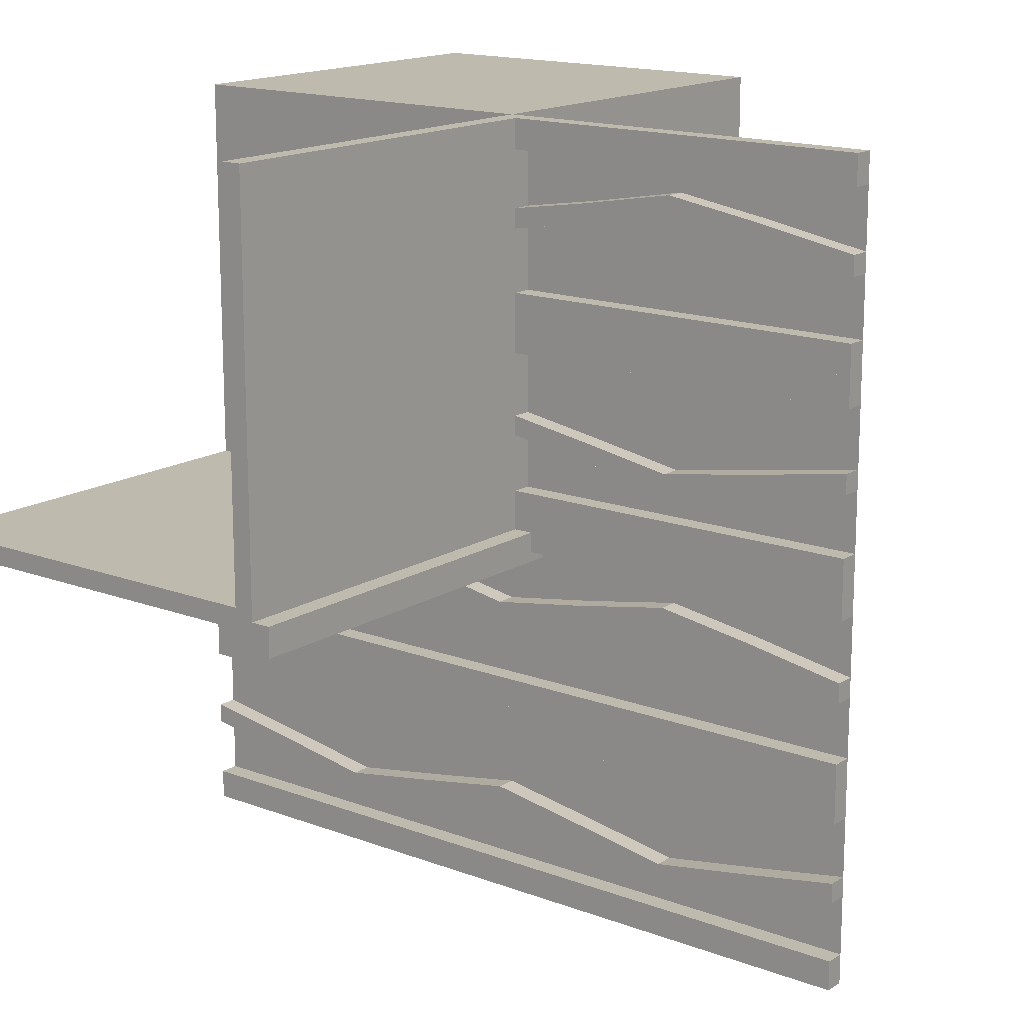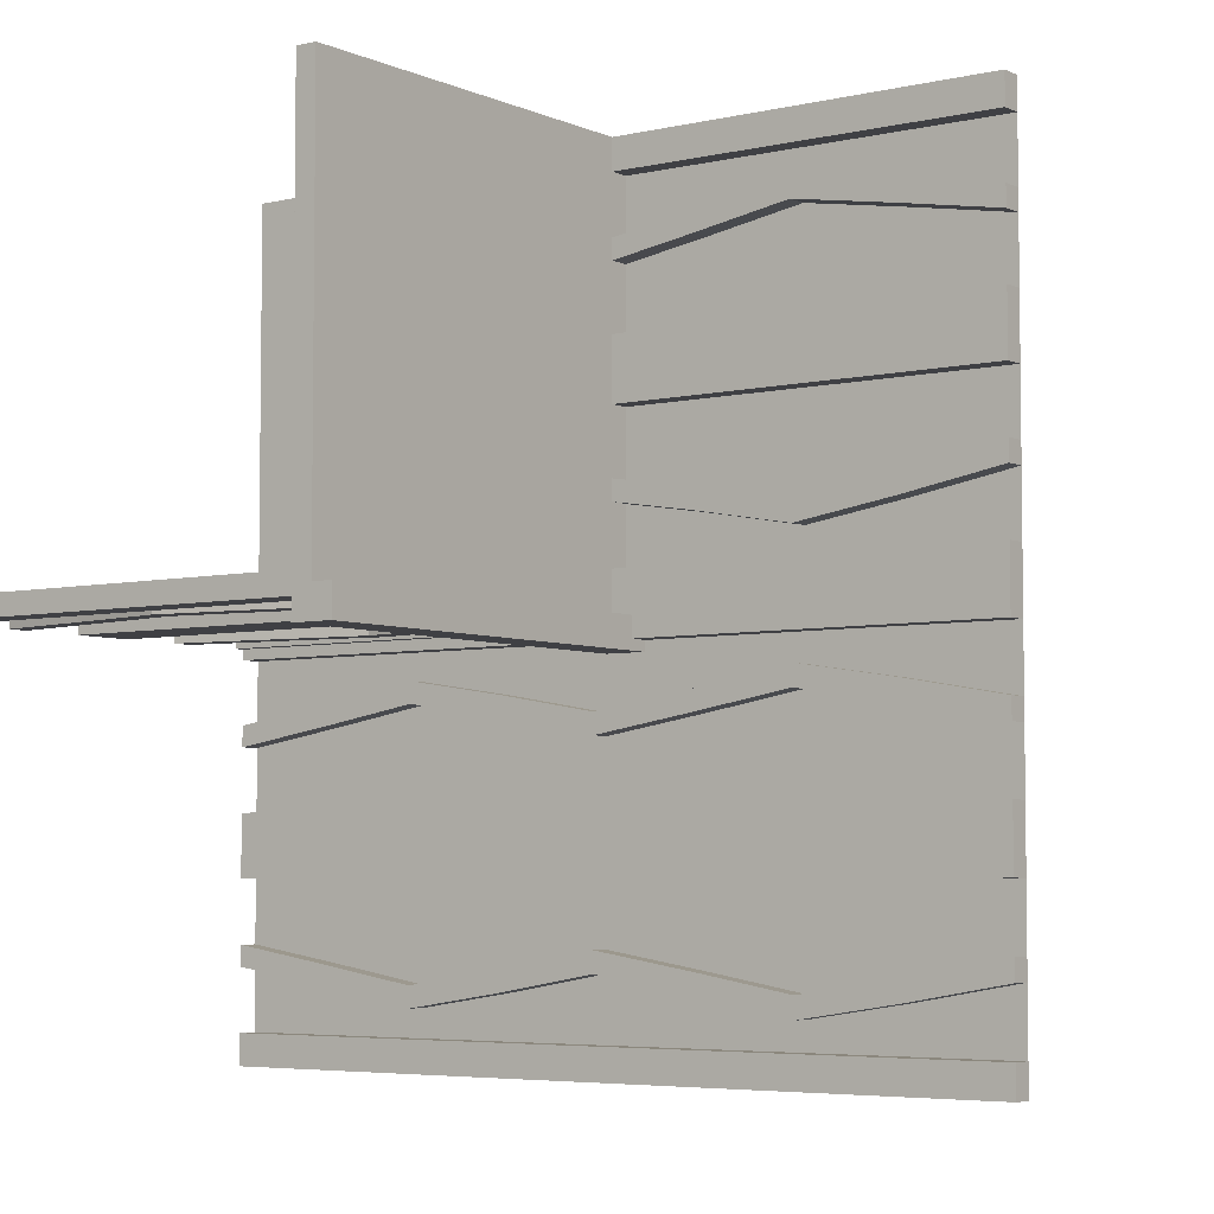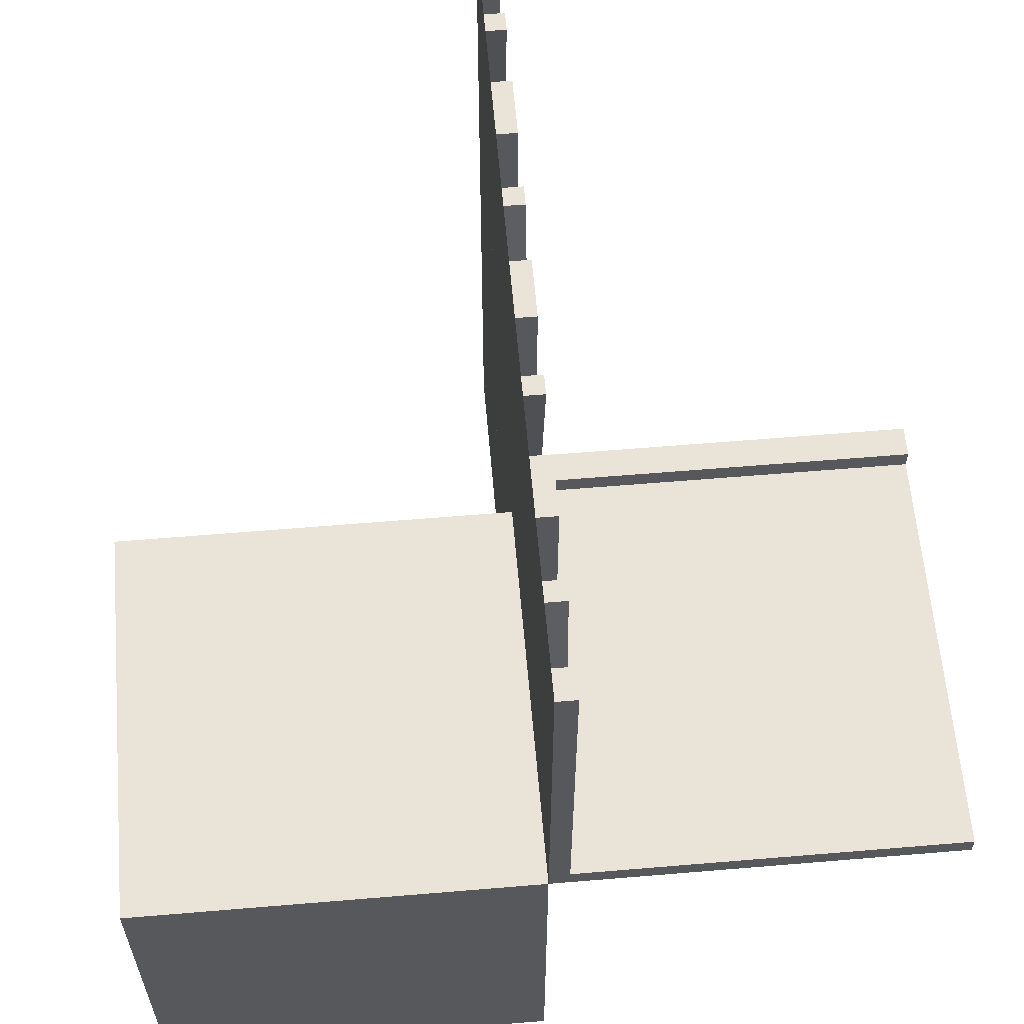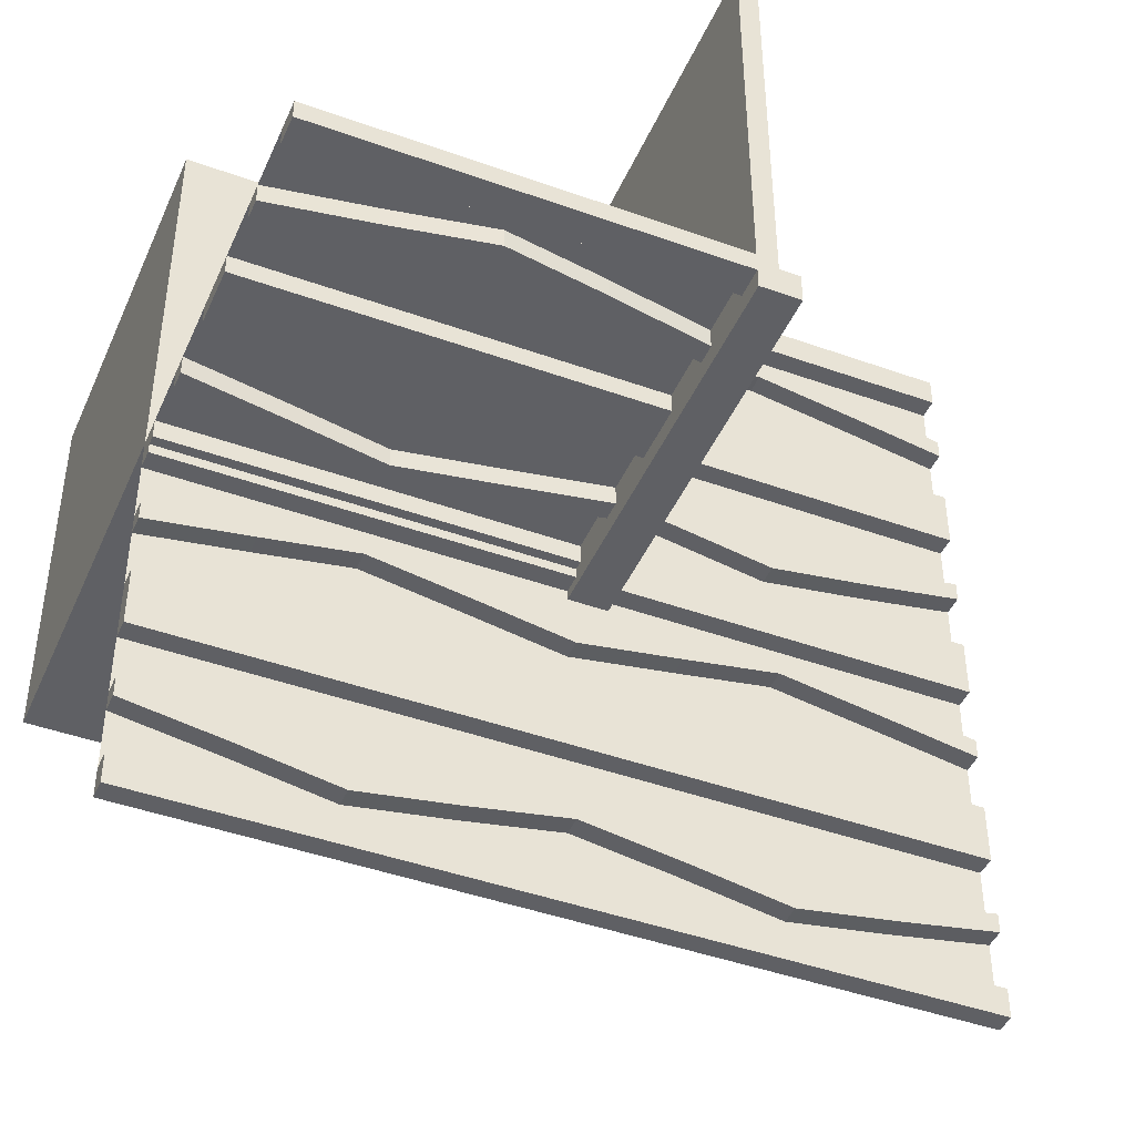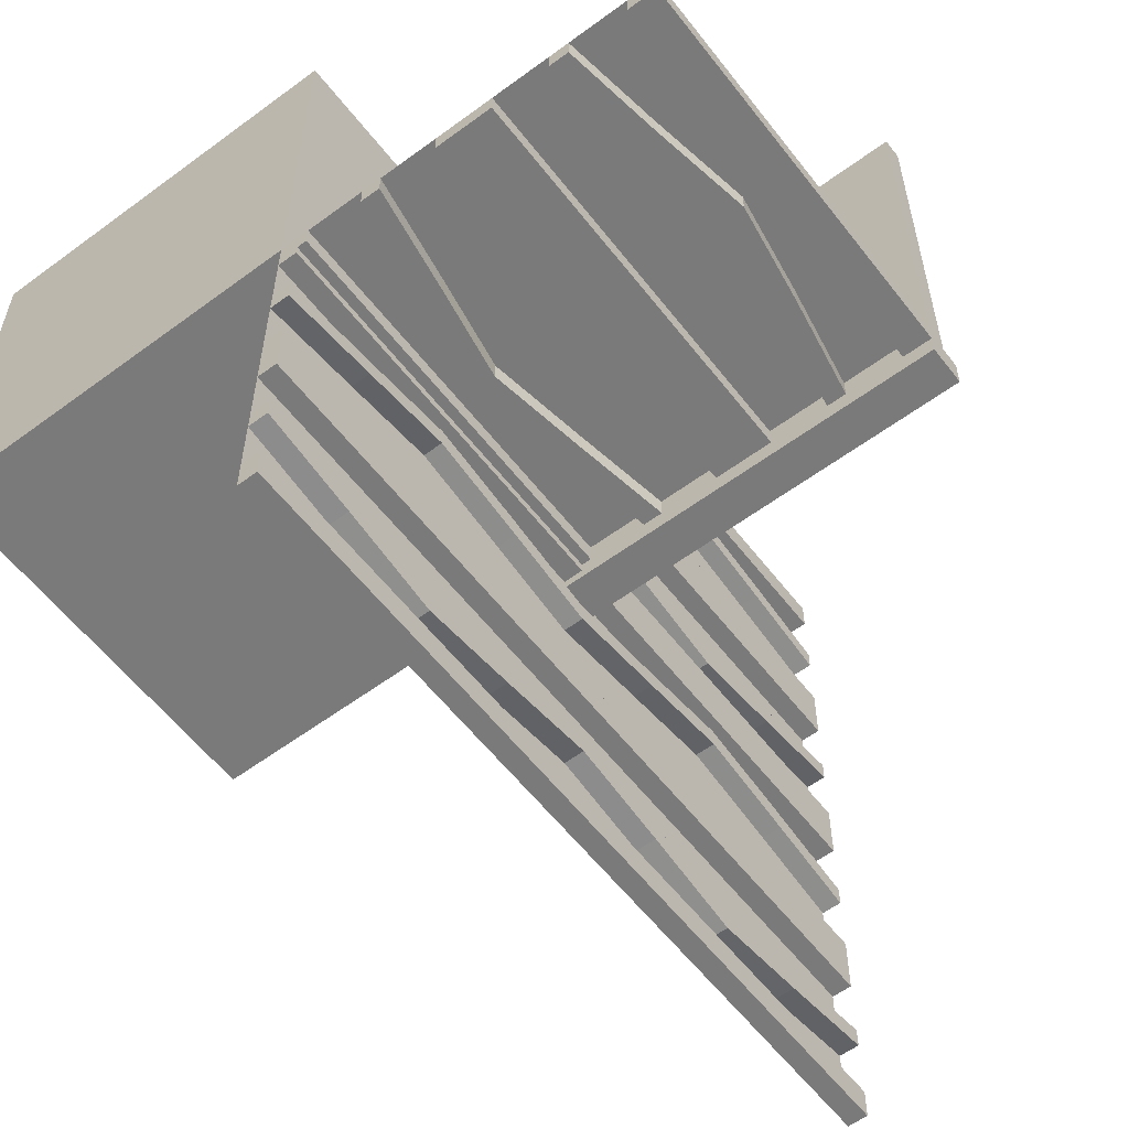
<metadata>
{"format":"obj","ext":"obj","renderer":"f3d","projection":"perspective","resolution":1024,"background":"white","views":[{"elev":15.8,"azim":-51.8,"up":"+Y"},{"elev":-5.0,"azim":-53.8,"up":"+Y"},{"elev":60.8,"azim":175.1,"up":"+Z"},{"elev":-44.2,"azim":-112.8,"up":"+Y"},{"elev":-58.1,"azim":-142.6,"up":"+Y"}]}
</metadata>
<code>
v 0 0 0
v 0 0 -0.5
v 0 0 0.5
v 0 0.1165 0.1298
v 0 -0.4098 -0.1262
v 0 -0.4098 0.3738
v 0 0.09317 0.1238
v 0 -0.1375 0
v 0 -0.1375 -0.5
v 0 -0.1375 0.5
v 0 0.4625 0
v 0 0.4625 0.5
v 0 -0.09583 0.25
v 0 -0.09583 -0.25
v 0 -0.1169 -0.1202
v 0 -0.1169 0.3798
v 0 0.3875 0
v 0 0.3875 0.5
v 0 -0.2125 0
v 0 -0.2125 -0.5
v 0 -0.2125 0.5
v 0 -0.0125 0.05
v 0 -0.0125 0.025
v 0 0.4292 0.25
v 0 0.25 0
v 0 0.25 0.5
v 0 0.07083 0.25
v 0 -0.2875 0
v 0 -0.2875 -0.5
v 0 -0.2875 0.5
v 0 0.1125 0
v 0 0.1125 0.5
v 0 -0.3831 -0.1202
v 0 -0.3831 0.3798
v 0 -0.025 0
v 0 -0.025 -0.5
v 0 -0.4042 0.25
v 0 -0.4042 -0.25
v 0 0.0375 0
v 0 0.0375 0.5
v 0 0.4068 0.1238
v 0 -0.3625 0
v 0 -0.3625 -0.5
v 0 -0.3625 0.5
v 0 -0.09016 -0.1262
v 0 -0.09016 0.3738
v 0 0.3835 0.1298
v 0 -0.5 0
v 0 -0.5 -0.5
v 0 -0.5 0.5
v 0 0.5 0
v 0 0.5 -0.5
v 0 0.5 0.5
v 0 0.5 0.025
v 0 -0.3835 0.1298
v 0 -0.3835 -0.3702
v 0 0.09016 0.3738
v 0 0.3625 0
v 0 0.3625 0.5
v 0 -0.4068 0.1238
v 0 -0.4068 -0.3762
v 0 -0.0375 0
v 0 -0.0375 -0.5
v 0 -0.0375 0.5
v 0 0.4042 0.25
v 0 0.3831 0.3798
v 0 -0.1125 0
v 0 -0.1125 -0.5
v 0 -0.1125 0.5
v 0 0.2875 0
v 0 0.2875 0.5
v 0 -0.07083 0.25
v 0 -0.07083 -0.25
v 0 -0.05 0
v 0 -0.05 0.05
v 0 -0.25 0
v 0 -0.25 -0.5
v 0 -0.25 0.5
v 0 -0.4292 0.25
v 0 -0.4292 -0.25
v 0 0.2125 0
v 0 0.2125 0.5
v 0 -0.3875 0
v 0 -0.3875 -0.5
v 0 -0.3875 0.5
v 0 0.1169 0.3798
v 0 0.09583 0.25
v 0 -0.4625 0
v 0 -0.4625 -0.5
v 0 -0.4625 0.5
v 0 0.1375 0
v 0 0.1375 0.5
v 0 -0.09317 0.1238
v 0 -0.09317 -0.3762
v 0 0.4098 0.3738
v 0 -0.1165 0.1298
v 0 -0.1165 -0.3702
v -0.4098 0 -0.1262
v -0.4098 -0.025 -0.1262
v -0.1375 0 0
v -0.1375 0 -0.5
v -0.1375 -0.025 0
v -0.1375 -0.025 -0.5
v -0.09583 0 -0.25
v -0.09583 -0.025 -0.25
v -0.1169 0 -0.1202
v -0.1169 -0.025 -0.1202
v -0.2125 0 0
v -0.2125 0 -0.5
v -0.2125 -0.025 0
v -0.2125 -0.025 -0.5
v -0.2875 0 0
v -0.2875 0 -0.5
v -0.2875 -0.025 0
v -0.2875 -0.025 -0.5
v -0.3831 0 -0.1202
v -0.3831 -0.025 -0.1202
v -0.025 0 0
v -0.025 0 -0.5
v -0.025 0 0.5
v -0.025 0.1165 0.1298
v -0.025 -0.4098 -0.1262
v -0.025 -0.4098 0.3738
v -0.025 0.09317 0.1238
v -0.025 -0.1375 0
v -0.025 -0.1375 -0.5
v -0.025 -0.1375 0.5
v -0.025 0.4625 0
v -0.025 0.4625 0.5
v -0.025 -0.09583 0.25
v -0.025 -0.09583 -0.25
v -0.025 -0.1169 -0.1202
v -0.025 -0.1169 0.3798
v -0.025 0.3875 0
v -0.025 0.3875 0.5
v -0.025 -0.2125 0
v -0.025 -0.2125 -0.5
v -0.025 -0.2125 0.5
v -0.025 0.4292 0.25
v -0.025 0.25 0
v -0.025 0.25 0.5
v -0.025 0.07083 0.25
v -0.025 -0.2875 0
v -0.025 -0.2875 -0.5
v -0.025 -0.2875 0.5
v -0.025 0.1125 0
v -0.025 0.1125 0.5
v -0.025 -0.3831 -0.1202
v -0.025 -0.3831 0.3798
v -0.025 -0.4042 0.25
v -0.025 -0.4042 -0.25
v -0.025 0.0375 0
v -0.025 0.0375 0.5
v -0.025 0.4068 0.1238
v -0.025 -0.3625 0
v -0.025 -0.3625 -0.5
v -0.025 -0.3625 0.5
v -0.025 -0.09016 -0.1262
v -0.025 -0.09016 0.3738
v -0.025 0.3835 0.1298
v -0.025 -0.5 0
v -0.025 -0.5 -0.5
v -0.025 -0.5 0.5
v -0.025 0.5 0
v -0.025 0.5 0.5
v -0.025 -0.3835 0.1298
v -0.025 -0.3835 -0.3702
v -0.025 0.09016 0.3738
v -0.025 0.3625 0
v -0.025 0.3625 0.5
v -0.025 -0.4068 0.1238
v -0.025 -0.4068 -0.3762
v -0.025 -0.0375 0
v -0.025 -0.0375 -0.5
v -0.025 -0.0375 0.5
v -0.025 0.4042 0.25
v -0.025 0.3831 0.3798
v -0.025 -0.1125 0
v -0.025 -0.1125 -0.5
v -0.025 -0.1125 0.5
v -0.025 0.2875 0
v -0.025 0.2875 0.5
v -0.025 -0.07083 0.25
v -0.025 -0.07083 -0.25
v -0.025 -0.25 0
v -0.025 -0.25 -0.5
v -0.025 -0.25 0.5
v -0.025 -0.4292 0.25
v -0.025 -0.4292 -0.25
v -0.025 0.2125 0
v -0.025 0.2125 0.5
v -0.025 -0.3875 0
v -0.025 -0.3875 -0.5
v -0.025 -0.3875 0.5
v -0.025 0.1169 0.3798
v -0.025 0.09583 0.25
v -0.025 -0.4625 0
v -0.025 -0.4625 -0.5
v -0.025 -0.4625 0.5
v -0.025 0.1375 0
v -0.025 0.1375 0.5
v -0.025 -0.09317 0.1238
v -0.025 -0.09317 -0.3762
v -0.025 0.4098 0.3738
v -0.025 -0.1165 0.1298
v -0.025 -0.1165 -0.3702
v -0.4042 0 -0.25
v -0.4042 -0.025 -0.25
v -0.3625 0 0
v -0.3625 0 -0.5
v -0.3625 -0.025 0
v -0.3625 -0.025 -0.5
v -0.09016 0 -0.1262
v -0.09016 -0.025 -0.1262
v -0.5 0 0
v -0.5 0 -0.5
v -0.5 -0.0125 0.05
v -0.5 -0.0125 0.025
v -0.5 -0.025 0
v -0.5 -0.025 -0.5
v -0.5 0.5 0
v -0.5 0.5 0.025
v -0.5 -0.05 0
v -0.5 -0.05 0.05
v 0.5 0 0
v 0.5 0 -0.5
v 0.5 0.5 0
v 0.5 0.5 -0.5
v -0.3835 0 -0.3702
v -0.3835 -0.025 -0.3702
v -0.4068 0 -0.3762
v -0.4068 -0.025 -0.3762
v -0.0375 0 0
v -0.0375 0 -0.5
v -0.0375 -0.025 0
v -0.0375 -0.025 -0.5
v -0.1125 0 0
v -0.1125 0 -0.5
v -0.1125 -0.025 0
v -0.1125 -0.025 -0.5
v -0.07083 0 -0.25
v -0.07083 -0.025 -0.25
v -0.25 0 0
v -0.25 0 -0.5
v -0.25 -0.025 0
v -0.25 -0.025 -0.5
v -0.4292 0 -0.25
v -0.4292 -0.025 -0.25
v -0.3875 0 0
v -0.3875 0 -0.5
v -0.3875 -0.025 0
v -0.3875 -0.025 -0.5
v -0.4625 0 0
v -0.4625 0 -0.5
v -0.4625 -0.025 0
v -0.4625 -0.025 -0.5
v -0.09317 0 -0.3762
v -0.09317 -0.025 -0.3762
v -0.1165 0 -0.3702
v -0.1165 -0.025 -0.3702
f 254 256 255
f 255 253 254
f 256 220 219
f 219 255 256
f 220 216 215
f 215 219 220
f 216 254 253
f 253 215 216
f 256 254 216
f 216 220 256
f 255 215 253
f 215 255 219
f 237 239 102
f 102 100 237
f 258 257 238
f 238 240 258
f 257 258 242
f 242 241 257
f 239 237 213
f 213 214 239
f 214 213 241
f 241 242 214
f 101 103 240
f 240 238 101
f 107 106 100
f 100 102 107
f 106 107 105
f 105 104 106
f 103 101 259
f 259 260 103
f 260 259 104
f 104 105 260
f 260 105 258
f 214 242 105
f 258 105 242
f 105 107 214
f 240 260 258
f 240 103 260
f 102 239 107
f 107 239 214
f 259 257 104
f 213 104 241
f 257 241 104
f 104 213 106
f 238 257 259
f 238 259 101
f 100 106 237
f 106 213 237
f 234 2 1
f 1 233 234
f 2 36 35
f 35 1 2
f 36 236 235
f 235 35 36
f 236 234 233
f 233 235 236
f 2 234 236
f 236 36 2
f 1 235 233
f 235 1 35
f 251 249 209
f 209 211 251
f 231 232 252
f 252 250 231
f 232 231 247
f 247 248 232
f 249 251 99
f 99 98 249
f 98 99 248
f 248 247 98
f 212 210 250
f 250 252 212
f 116 117 211
f 211 209 116
f 117 116 207
f 207 208 117
f 210 212 230
f 230 229 210
f 229 230 208
f 208 207 229
f 229 207 231
f 98 247 207
f 231 207 247
f 207 116 98
f 250 229 231
f 250 210 229
f 209 249 116
f 116 249 98
f 230 232 208
f 99 208 248
f 232 248 208
f 208 99 117
f 252 232 230
f 252 230 212
f 211 117 251
f 117 99 251
f 244 109 108
f 108 243 244
f 109 111 110
f 110 108 109
f 111 246 245
f 245 110 111
f 246 244 243
f 243 245 246
f 109 244 246
f 246 111 109
f 108 245 243
f 245 108 110
f 113 244 243
f 243 112 113
f 244 246 245
f 245 243 244
f 246 115 114
f 114 245 246
f 115 113 112
f 112 114 115
f 244 113 115
f 115 246 244
f 243 114 112
f 114 243 245
f 217 218 23
f 23 22 217
f 222 54 23
f 23 218 222
f 23 54 51
f 51 74 23
f 22 23 75
f 74 75 23
f 217 22 75
f 75 224 217
f 222 221 51
f 51 54 222
f 75 74 223
f 223 224 75
f 222 218 221
f 223 221 218
f 217 224 218
f 223 218 224
f 221 223 74
f 74 51 221
f 51 221 215
f 215 1 51
f 221 215 1
f 1 51 221
f 1 2 216
f 216 215 1
f 63 174 173
f 173 62 63
f 174 119 118
f 118 173 174
f 119 2 1
f 1 118 119
f 2 63 62
f 62 1 2
f 174 63 2
f 2 119 174
f 173 1 62
f 1 173 118
f 83 192 155
f 155 42 83
f 172 61 84
f 84 193 172
f 61 172 189
f 189 80 61
f 192 83 5
f 5 122 192
f 122 5 80
f 80 189 122
f 43 156 193
f 193 84 43
f 148 33 42
f 42 155 148
f 33 148 151
f 151 38 33
f 156 43 56
f 56 167 156
f 167 56 38
f 38 151 167
f 167 151 172
f 122 189 151
f 172 151 189
f 151 148 122
f 193 167 172
f 193 156 167
f 155 192 148
f 148 192 122
f 56 61 38
f 5 38 80
f 61 80 38
f 38 5 33
f 84 61 56
f 84 56 43
f 42 33 83
f 33 5 83
f 89 49 48
f 48 88 89
f 49 162 161
f 161 48 49
f 162 198 197
f 197 161 162
f 198 89 88
f 88 197 198
f 49 89 198
f 198 162 49
f 48 197 88
f 197 48 161
f 178 67 8
f 8 125 178
f 94 203 179
f 179 68 94
f 203 94 73
f 73 184 203
f 67 178 158
f 158 45 67
f 45 158 184
f 184 73 45
f 126 9 68
f 68 179 126
f 15 132 125
f 125 8 15
f 132 15 14
f 14 131 132
f 9 126 206
f 206 97 9
f 97 206 131
f 131 14 97
f 97 14 94
f 45 73 14
f 94 14 73
f 14 15 45
f 68 97 94
f 68 9 97
f 8 67 15
f 15 67 45
f 206 203 131
f 158 131 184
f 203 184 131
f 131 158 132
f 179 203 206
f 179 206 126
f 125 132 178
f 132 158 178
f 77 29 28
f 28 76 77
f 29 144 143
f 143 28 29
f 144 186 185
f 185 143 144
f 186 77 76
f 76 185 186
f 29 77 186
f 186 144 29
f 28 185 76
f 185 28 143
f 20 77 76
f 76 19 20
f 77 186 185
f 185 76 77
f 186 137 136
f 136 185 186
f 137 20 19
f 19 136 137
f 77 20 137
f 137 186 77
f 76 136 19
f 136 76 185
f 2 49 48
f 48 1 2
f 62 173 175
f 175 64 62
f 173 118 120
f 120 175 173
f 118 1 3
f 3 120 118
f 1 62 64
f 64 3 1
f 173 62 1
f 1 118 173
f 175 3 64
f 3 175 120
f 85 194 157
f 157 44 85
f 171 60 83
f 83 192 171
f 60 171 188
f 188 79 60
f 194 85 6
f 6 123 194
f 123 6 79
f 79 188 123
f 42 155 192
f 192 83 42
f 149 34 44
f 44 157 149
f 34 149 150
f 150 37 34
f 155 42 55
f 55 166 155
f 166 55 37
f 37 150 166
f 166 150 171
f 123 188 150
f 171 150 188
f 150 149 123
f 192 166 171
f 192 155 166
f 157 194 149
f 149 194 123
f 55 60 37
f 6 37 79
f 60 79 37
f 37 6 34
f 83 60 55
f 83 55 42
f 44 34 85
f 34 6 85
f 88 48 50
f 50 90 88
f 48 161 163
f 163 50 48
f 161 197 199
f 199 163 161
f 197 88 90
f 90 199 197
f 48 88 197
f 197 161 48
f 50 199 90
f 199 50 163
f 180 69 10
f 10 127 180
f 93 202 178
f 178 67 93
f 202 93 72
f 72 183 202
f 69 180 159
f 159 46 69
f 46 159 183
f 183 72 46
f 125 8 67
f 67 178 125
f 16 133 127
f 127 10 16
f 133 16 13
f 13 130 133
f 8 125 205
f 205 96 8
f 96 205 130
f 130 13 96
f 96 13 93
f 46 72 13
f 93 13 72
f 13 16 46
f 67 96 93
f 67 8 96
f 10 69 16
f 16 69 46
f 205 202 130
f 159 130 183
f 202 183 130
f 130 159 133
f 178 202 205
f 178 205 125
f 127 133 180
f 133 159 180
f 76 28 30
f 30 78 76
f 28 143 145
f 145 30 28
f 143 185 187
f 187 145 143
f 185 76 78
f 78 187 185
f 28 76 185
f 185 143 28
f 30 187 78
f 187 30 145
f 19 76 78
f 78 21 19
f 76 185 187
f 187 78 76
f 185 136 138
f 138 187 185
f 136 19 21
f 21 138 136
f 76 19 136
f 136 185 76
f 78 138 21
f 138 78 187
f 48 50 3
f 3 1 48
f 228 52 51
f 51 227 228
f 52 2 1
f 1 51 52
f 2 226 225
f 225 1 2
f 226 228 227
f 227 225 226
f 52 228 226
f 226 2 52
f 51 225 227
f 225 51 1
f 39 152 153
f 153 40 39
f 152 118 120
f 120 153 152
f 118 1 3
f 3 120 118
f 1 39 40
f 40 3 1
f 152 39 1
f 1 118 152
f 153 3 40
f 3 153 120
f 18 135 170
f 170 59 18
f 154 41 17
f 17 134 154
f 41 154 139
f 139 24 41
f 135 18 95
f 95 204 135
f 204 95 24
f 24 139 204
f 58 169 134
f 134 17 58
f 177 66 59
f 59 170 177
f 66 177 176
f 176 65 66
f 169 58 47
f 47 160 169
f 160 47 65
f 65 176 160
f 160 176 154
f 204 139 176
f 154 176 139
f 176 177 204
f 134 160 154
f 134 169 160
f 170 135 177
f 177 135 204
f 47 41 65
f 95 65 24
f 41 24 65
f 65 95 66
f 17 41 47
f 17 47 58
f 59 66 18
f 66 95 18
f 11 51 53
f 53 12 11
f 51 164 165
f 165 53 51
f 164 128 129
f 129 165 164
f 128 11 12
f 12 129 128
f 51 11 128
f 128 164 51
f 53 129 12
f 129 53 165
f 147 32 92
f 92 201 147
f 7 124 146
f 146 31 7
f 124 7 27
f 27 142 124
f 32 147 168
f 168 57 32
f 57 168 142
f 142 27 57
f 200 91 31
f 31 146 200
f 86 195 201
f 201 92 86
f 195 86 87
f 87 196 195
f 91 200 121
f 121 4 91
f 4 121 196
f 196 87 4
f 4 87 7
f 57 27 87
f 7 87 27
f 87 86 57
f 31 4 7
f 31 91 4
f 92 32 86
f 86 32 57
f 121 124 196
f 168 196 142
f 124 142 196
f 196 168 195
f 146 124 121
f 146 121 200
f 201 195 147
f 195 168 147
f 25 70 71
f 71 26 25
f 70 181 182
f 182 71 70
f 181 140 141
f 141 182 181
f 140 25 26
f 26 141 140
f 70 25 140
f 140 181 70
f 71 141 26
f 141 71 182
f 81 25 26
f 26 82 81
f 25 140 141
f 141 26 25
f 140 190 191
f 191 141 140
f 190 81 82
f 82 191 190
f 25 81 190
f 190 140 25
f 26 191 82
f 191 26 141
f 51 53 3
f 3 1 51

</code>
